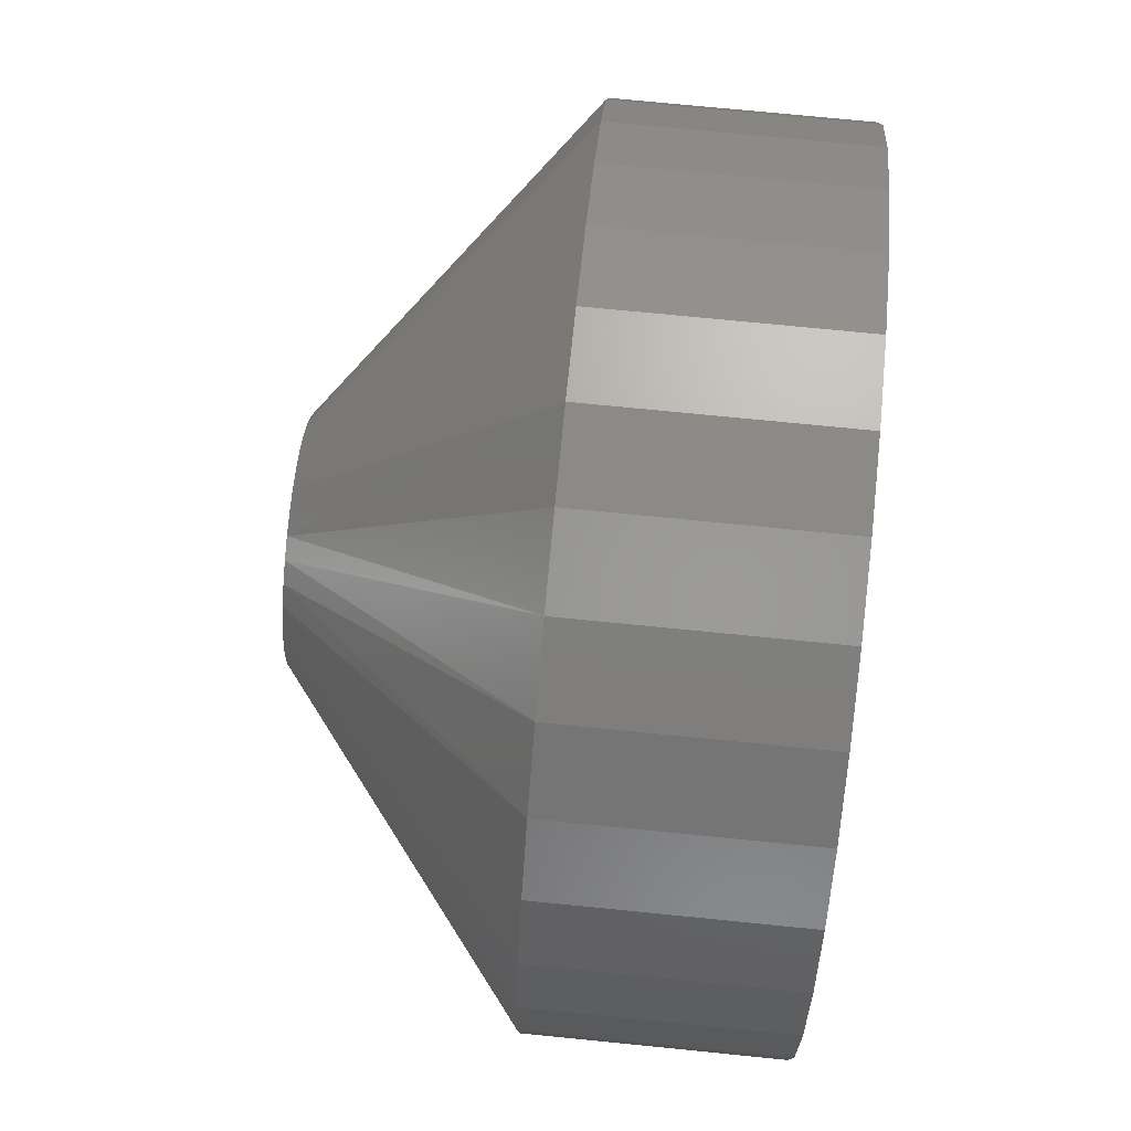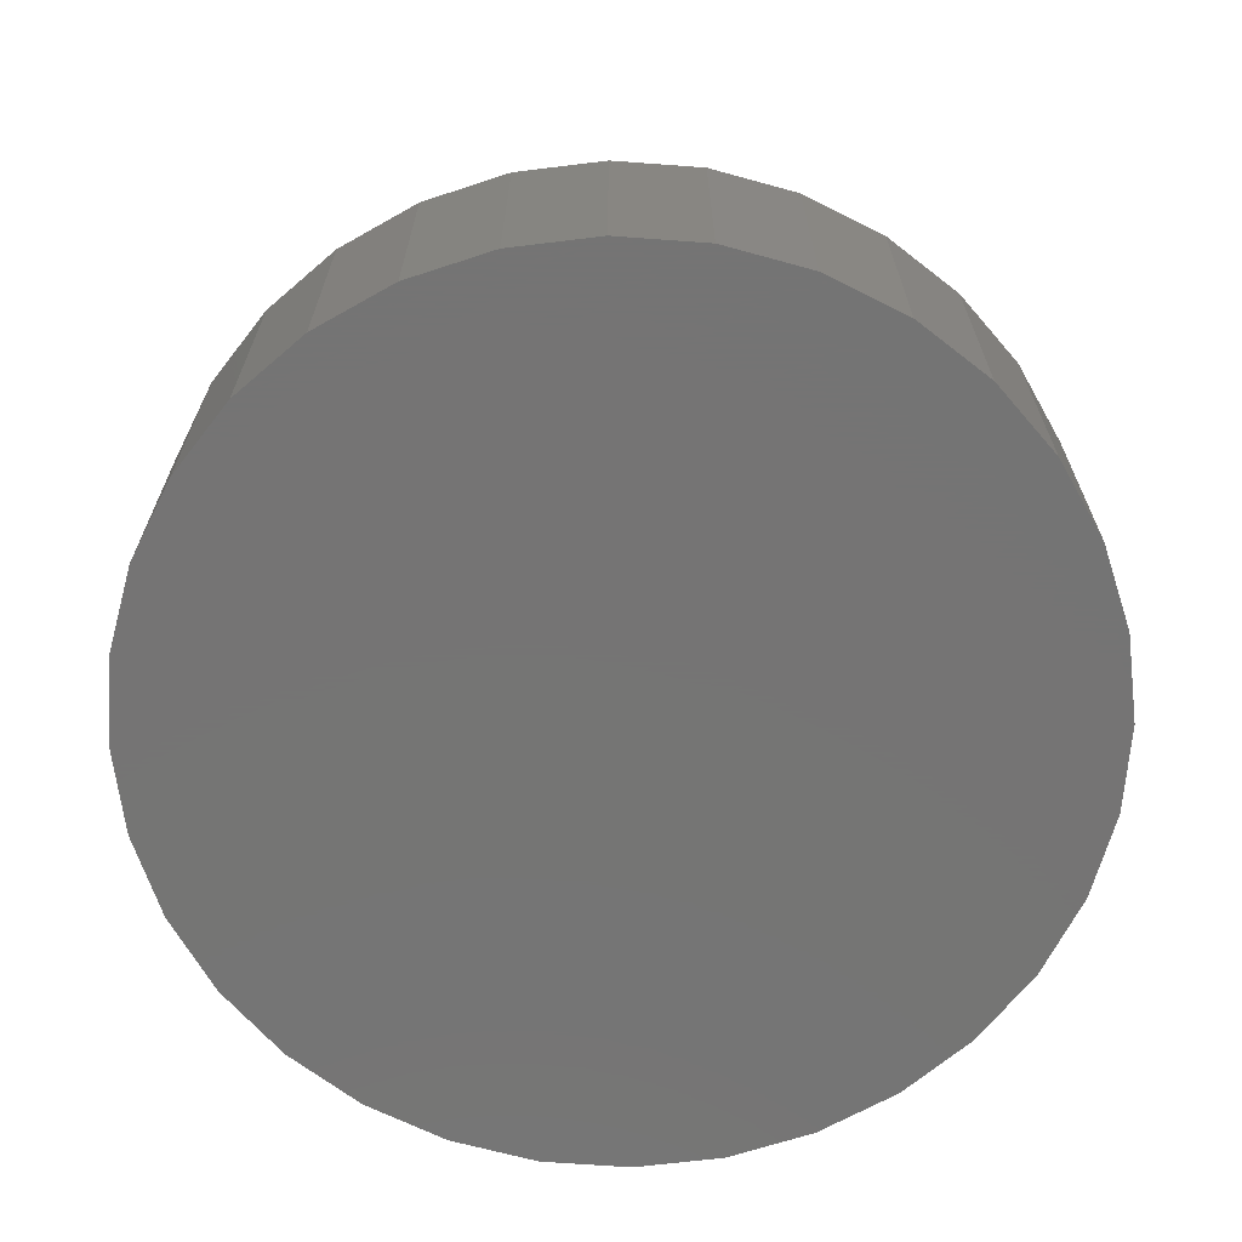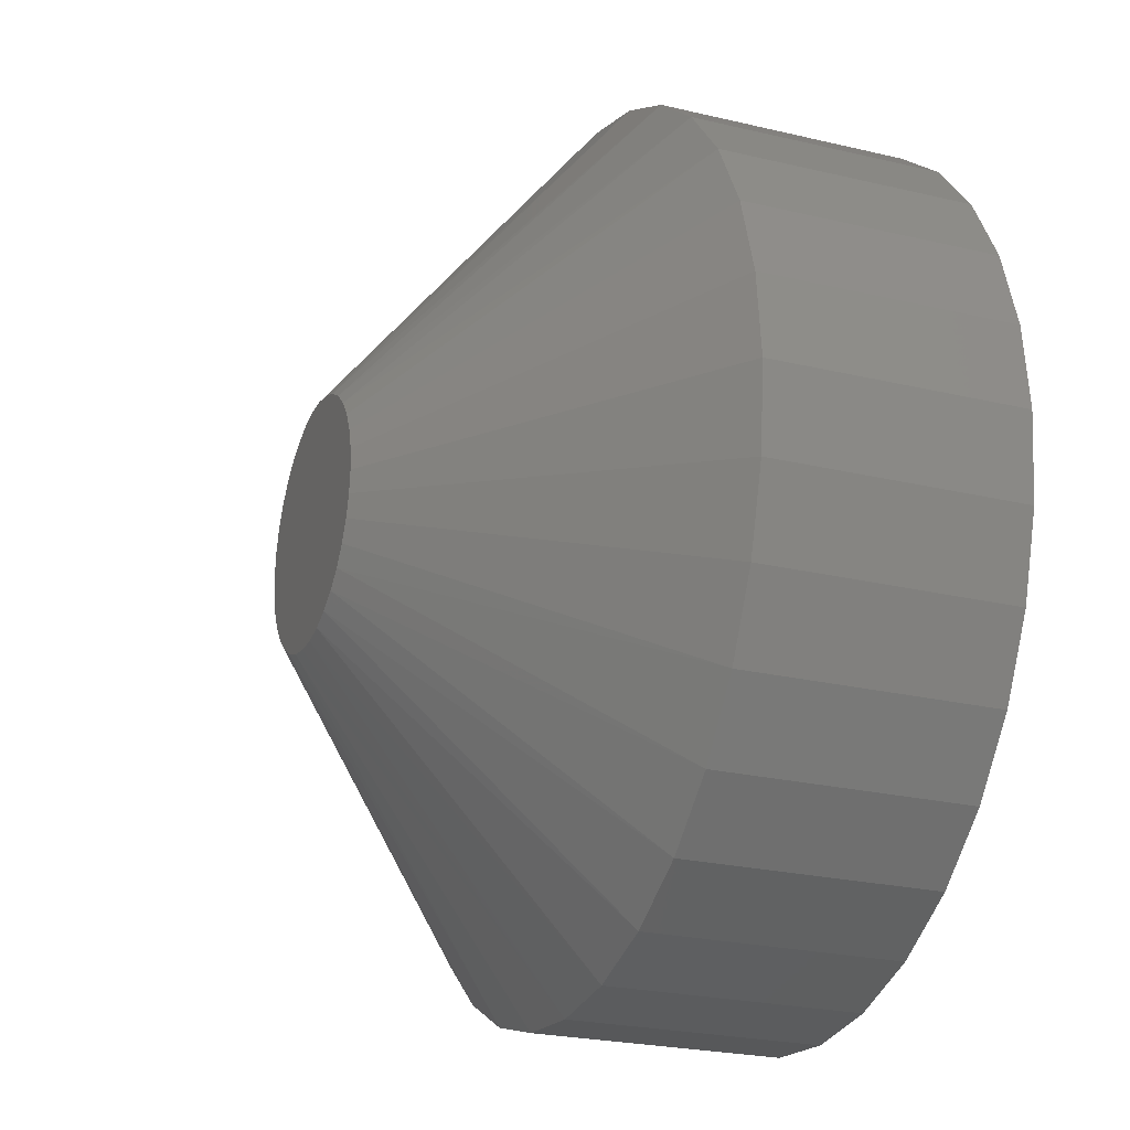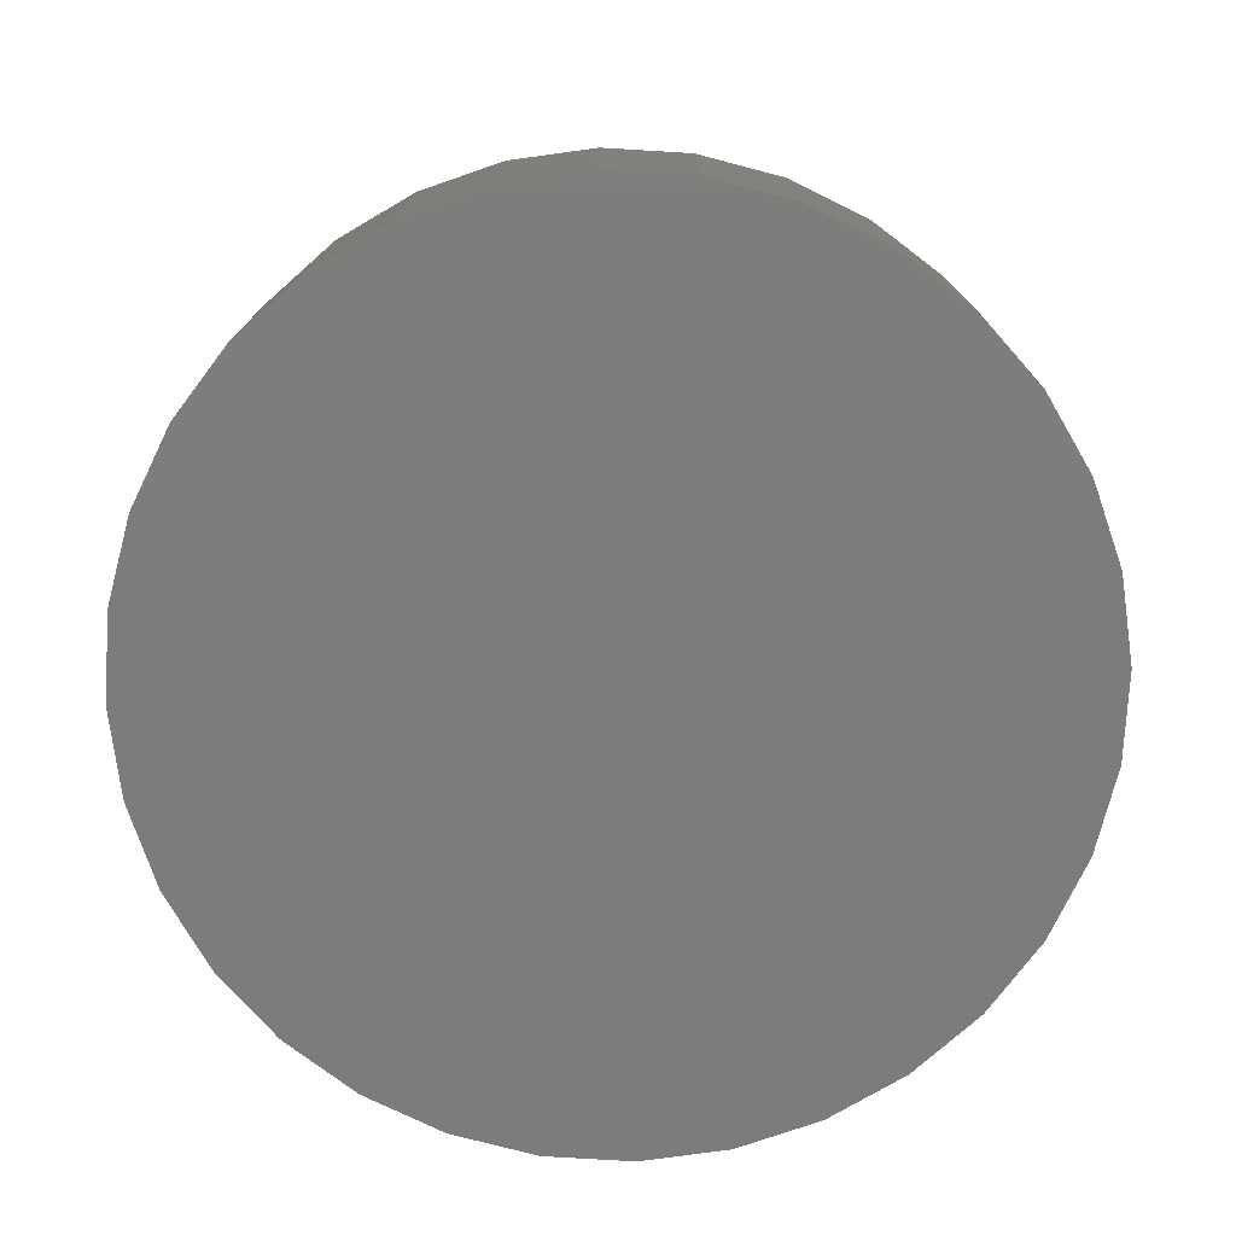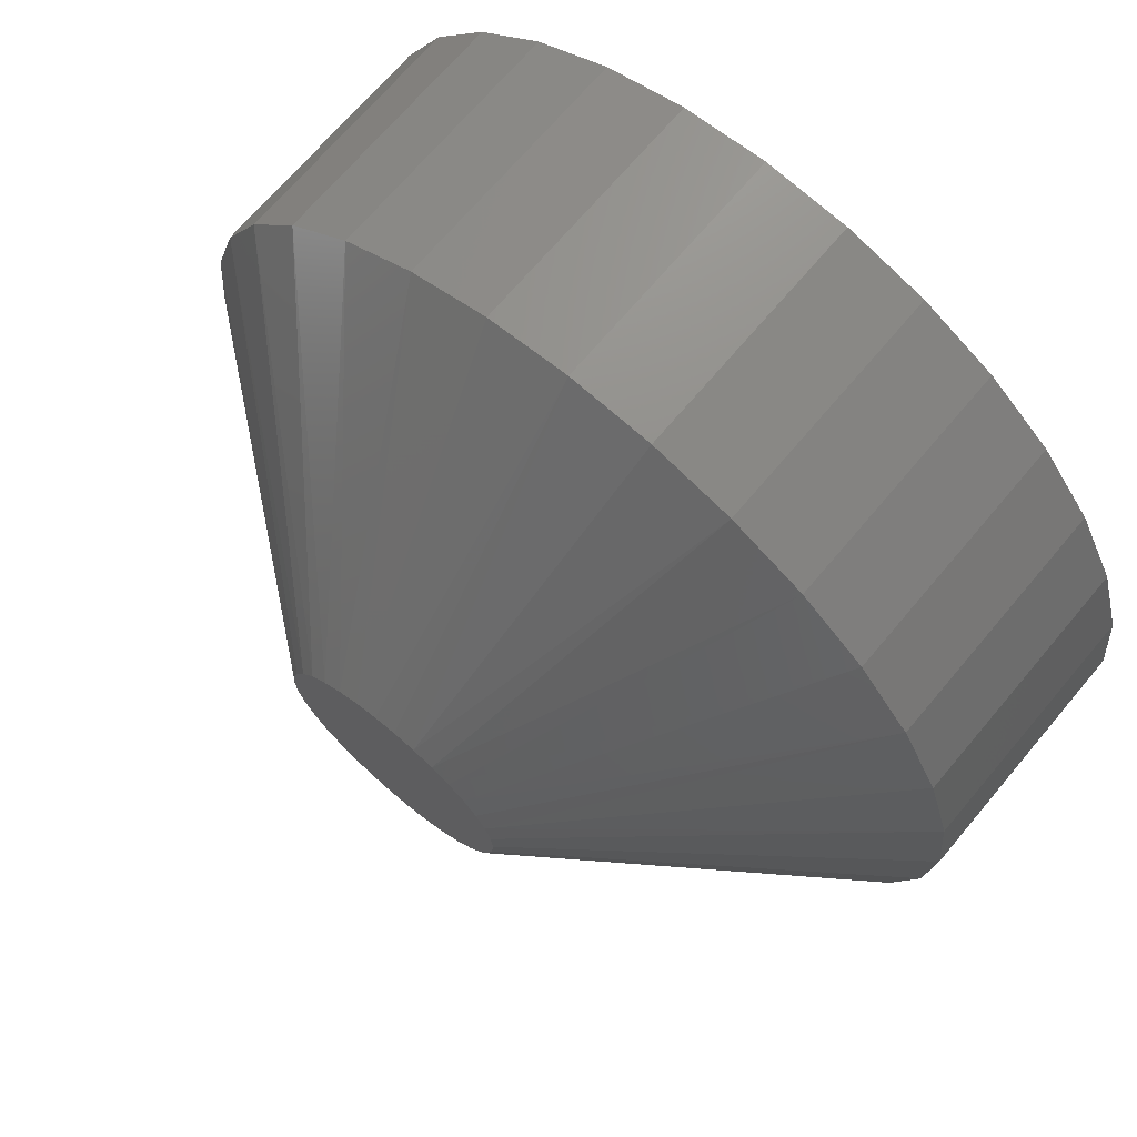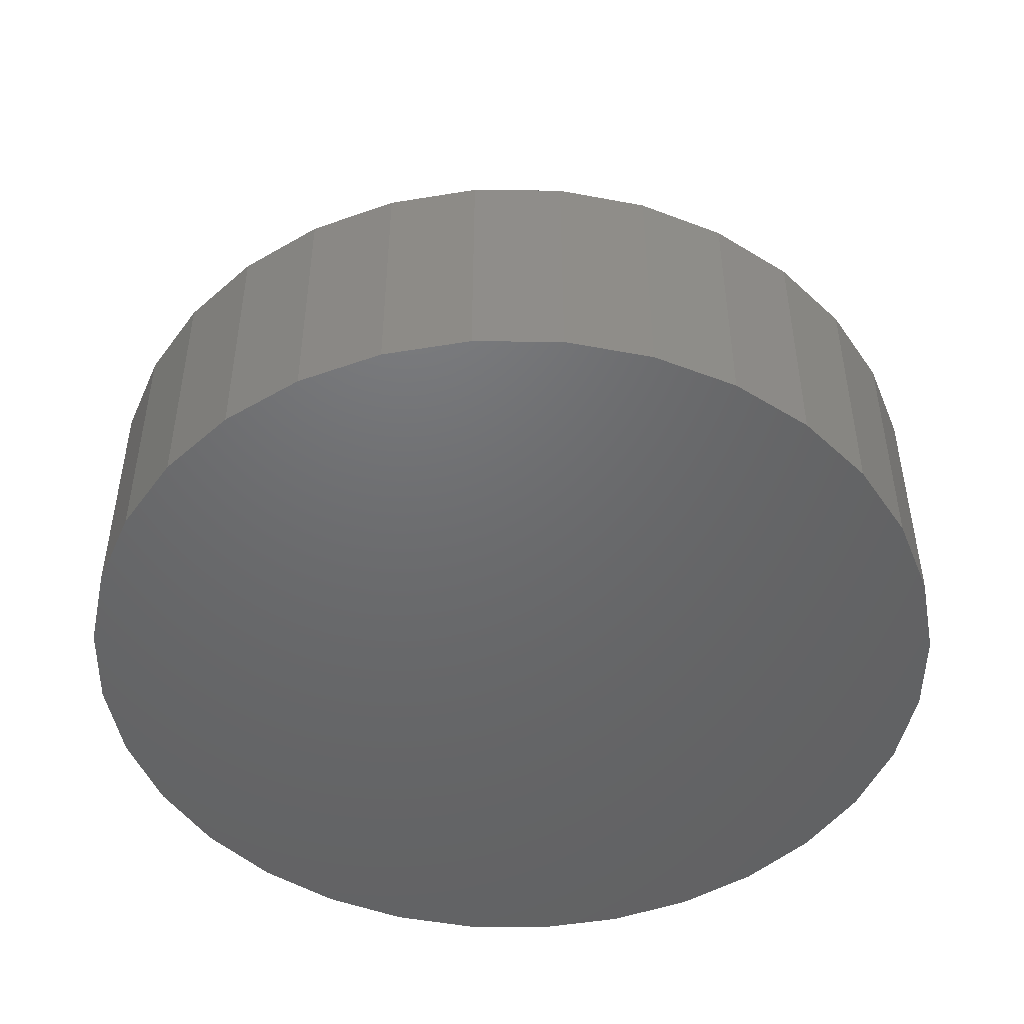
<metadata>
{"format":"stl","ext":"stl","renderer":"f3d","projection":"perspective","resolution":1024,"background":"white","views":[{"elev":72.8,"azim":95.7,"up":"+Y"},{"elev":-66.9,"azim":-156.1,"up":"+Z"},{"elev":-24.3,"azim":68.6,"up":"+Y"},{"elev":-76.2,"azim":24.7,"up":"+Z"},{"elev":69.7,"azim":40.1,"up":"+Y"},{"elev":-48.1,"azim":-40.1,"up":"+Z"}]}
</metadata>
<code>
# stl→obj: 98 verts, 192 faces
v 0.006059 0.04143 0.1719
v -0.00162 0.04143 0.1719
v -0.009168 0.04002 0.1719
v 0.01361 0.04002 0.1719
v -0.01633 0.03725 0.1719
v 0.02077 0.03725 0.1719
v -0.02286 0.03321 0.1719
v 0.0273 0.03321 0.1719
v -0.02853 0.02803 0.1719
v 0.03297 0.02803 0.1719
v -0.03316 0.02191 0.1719
v 0.0376 0.02191 0.1719
v -0.03658 0.01503 0.1719
v 0.04102 0.01503 0.1719
v -0.03868 0.007645 0.1719
v 0.04312 0.007646 0.1719
v 0.04312 -0.007646 0.1719
v -0.03658 -0.01503 0.1719
v 0.04102 -0.01503 0.1719
v -0.03316 -0.02191 0.1719
v 0.0376 -0.02191 0.1719
v -0.02853 -0.02803 0.1719
v 0.03297 -0.02803 0.1719
v -0.02286 -0.03321 0.1719
v 0.0273 -0.03321 0.1719
v -0.01633 -0.03725 0.1719
v 0.02077 -0.03725 0.1719
v -0.009168 -0.04002 0.1719
v 0.01361 -0.04002 0.1719
v -0.00162 -0.04143 0.1719
v 0.006059 -0.04143 0.1719
v 0.04383 -1.887e-17 0.1719
v -0.03939 -9.753e-07 0.1719
v -0.03868 -0.007645 0.1719
v 0.1532 0 0
v 0.1532 -3.698e-17 0.08594
v 0.1503 -0.02946 0
v 0.1503 -0.02946 0.08594
v 0.1417 -0.05778 0
v 0.1417 -0.05778 0.08594
v 0.1278 -0.08388 0
v 0.1278 -0.08388 0.08594
v 0.109 -0.1068 0
v 0.109 -0.1068 0.08594
v 0.0861 -0.1255 0
v 0.0861 -0.1255 0.08594
v 0.06 -0.1395 0
v 0.06 -0.1395 0.08594
v 0.03168 -0.1481 0
v 0.03168 -0.1481 0.08594
v 0.00222 -0.151 0
v 0.00222 -0.151 0.08594
v -0.02724 -0.1481 0
v -0.02724 -0.1481 0.08594
v -0.05556 -0.1395 0
v -0.05556 -0.1395 0.08594
v -0.08166 -0.1255 0
v -0.08166 -0.1255 0.08594
v -0.1045 -0.1068 0
v -0.1045 -0.1068 0.08594
v -0.1233 -0.08388 0
v -0.1233 -0.08388 0.08594
v -0.1373 -0.05778 0
v -0.1373 -0.05778 0.08594
v -0.1459 -0.02946 0
v -0.1459 -0.02946 0.08594
v -0.1488 1.849e-17 0
v -0.1488 1.849e-17 0.08594
v -0.1459 0.02946 0
v -0.1459 0.02946 0.08594
v -0.1373 0.05778 0
v -0.1373 0.05778 0.08594
v -0.1233 0.08388 0
v -0.1233 0.08388 0.08594
v -0.1045 0.1068 0
v -0.1045 0.1068 0.08594
v -0.08166 0.1255 0
v -0.08166 0.1255 0.08594
v -0.05556 0.1395 0
v -0.05556 0.1395 0.08594
v -0.02724 0.1481 0
v -0.02724 0.1481 0.08594
v 0.00222 0.151 0
v 0.00222 0.151 0.08594
v 0.03168 0.1481 0
v 0.03168 0.1481 0.08594
v 0.06 0.1395 0
v 0.06 0.1395 0.08594
v 0.0861 0.1255 0
v 0.0861 0.1255 0.08594
v 0.109 0.1068 0
v 0.109 0.1068 0.08594
v 0.1278 0.08388 0
v 0.1278 0.08388 0.08594
v 0.1417 0.05778 0
v 0.1417 0.05778 0.08594
v 0.1503 0.02946 0
v 0.1503 0.02946 0.08594
f 1 2 3
f 1 3 4
f 4 3 5
f 4 5 6
f 6 5 7
f 6 7 8
f 8 7 9
f 8 9 10
f 10 9 11
f 10 11 12
f 12 11 13
f 12 13 14
f 14 13 15
f 14 15 16
f 17 18 19
f 19 18 20
f 19 20 21
f 21 20 22
f 21 22 23
f 23 22 24
f 23 24 25
f 25 24 26
f 25 26 27
f 27 26 28
f 27 28 29
f 29 28 30
f 29 30 31
f 16 15 32
f 32 15 33
f 32 33 17
f 17 33 34
f 17 34 18
f 35 36 37
f 37 36 38
f 37 38 39
f 39 38 40
f 39 40 41
f 41 40 42
f 41 42 43
f 43 42 44
f 43 44 45
f 45 44 46
f 45 46 47
f 47 46 48
f 47 48 49
f 49 48 50
f 49 50 51
f 51 50 52
f 51 52 53
f 53 52 54
f 53 54 55
f 55 54 56
f 55 56 57
f 57 56 58
f 57 58 59
f 59 58 60
f 59 60 61
f 61 60 62
f 61 62 63
f 63 62 64
f 63 64 65
f 65 64 66
f 65 66 67
f 67 66 68
f 67 68 69
f 69 68 70
f 69 70 71
f 71 70 72
f 71 72 73
f 73 72 74
f 73 74 75
f 75 74 76
f 75 76 77
f 77 76 78
f 77 78 79
f 79 78 80
f 79 80 81
f 81 80 82
f 81 82 83
f 83 82 84
f 83 84 85
f 85 84 86
f 85 86 87
f 87 86 88
f 87 88 89
f 89 88 90
f 89 90 91
f 91 90 92
f 91 92 93
f 93 92 94
f 93 94 95
f 95 94 96
f 95 96 97
f 97 96 98
f 97 98 35
f 35 98 36
f 33 15 68
f 15 70 68
f 36 98 32
f 98 16 32
f 96 94 14
f 14 98 96
f 16 98 14
f 94 92 10
f 12 94 10
f 12 14 94
f 90 88 6
f 8 90 6
f 8 92 90
f 10 92 8
f 86 84 4
f 4 88 86
f 6 88 4
f 84 82 2
f 1 84 2
f 80 78 5
f 3 80 5
f 3 82 80
f 2 82 3
f 78 76 7
f 5 78 7
f 74 72 11
f 9 74 11
f 9 76 74
f 7 76 9
f 13 70 15
f 13 72 70
f 11 72 13
f 1 4 84
f 32 17 36
f 17 38 36
f 68 66 33
f 66 34 33
f 64 62 18
f 18 66 64
f 34 66 18
f 62 60 22
f 20 62 22
f 20 18 62
f 58 56 26
f 24 58 26
f 24 60 58
f 22 60 24
f 54 52 28
f 28 56 54
f 26 56 28
f 52 50 31
f 30 52 31
f 48 46 27
f 29 48 27
f 29 50 48
f 31 50 29
f 46 44 25
f 27 46 25
f 42 40 21
f 23 42 21
f 23 44 42
f 25 44 23
f 19 38 17
f 19 40 38
f 21 40 19
f 30 28 52
f 83 85 81
f 79 81 85
f 87 79 85
f 49 53 47
f 51 53 49
f 53 55 47
f 47 55 57
f 47 57 45
f 45 57 59
f 45 59 43
f 43 59 61
f 43 61 41
f 41 61 63
f 41 63 39
f 39 63 65
f 39 65 37
f 37 65 67
f 37 67 35
f 35 67 69
f 35 69 97
f 97 69 71
f 97 71 95
f 95 71 73
f 95 73 93
f 93 73 75
f 93 75 91
f 91 75 77
f 91 77 89
f 89 77 79
f 89 79 87

</code>
